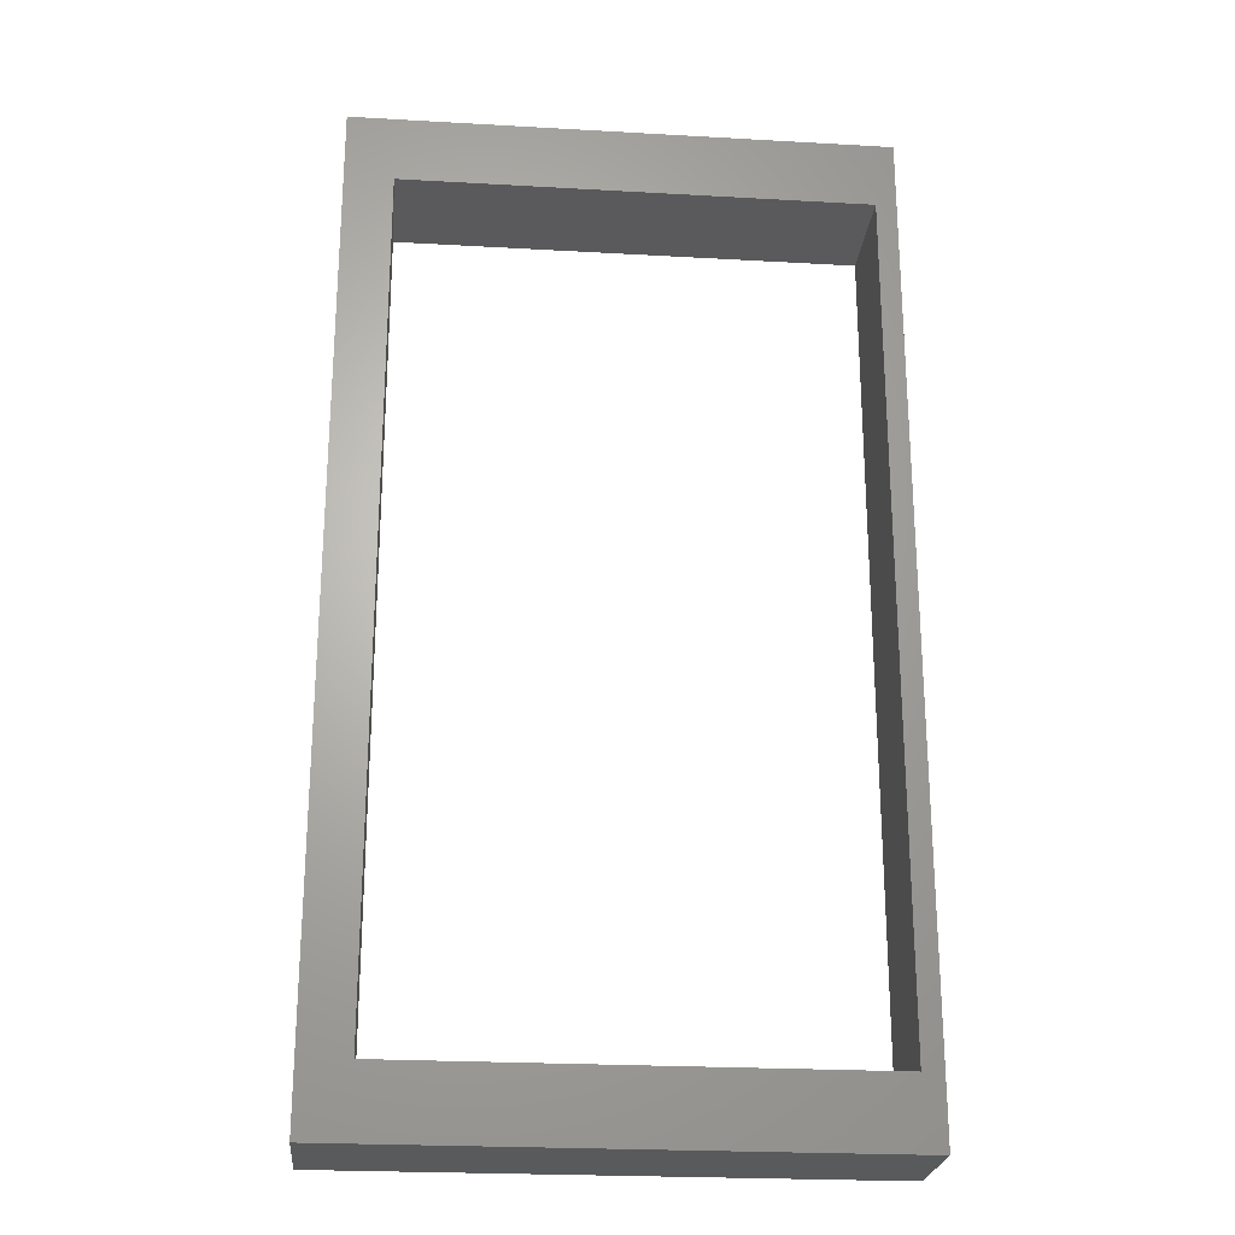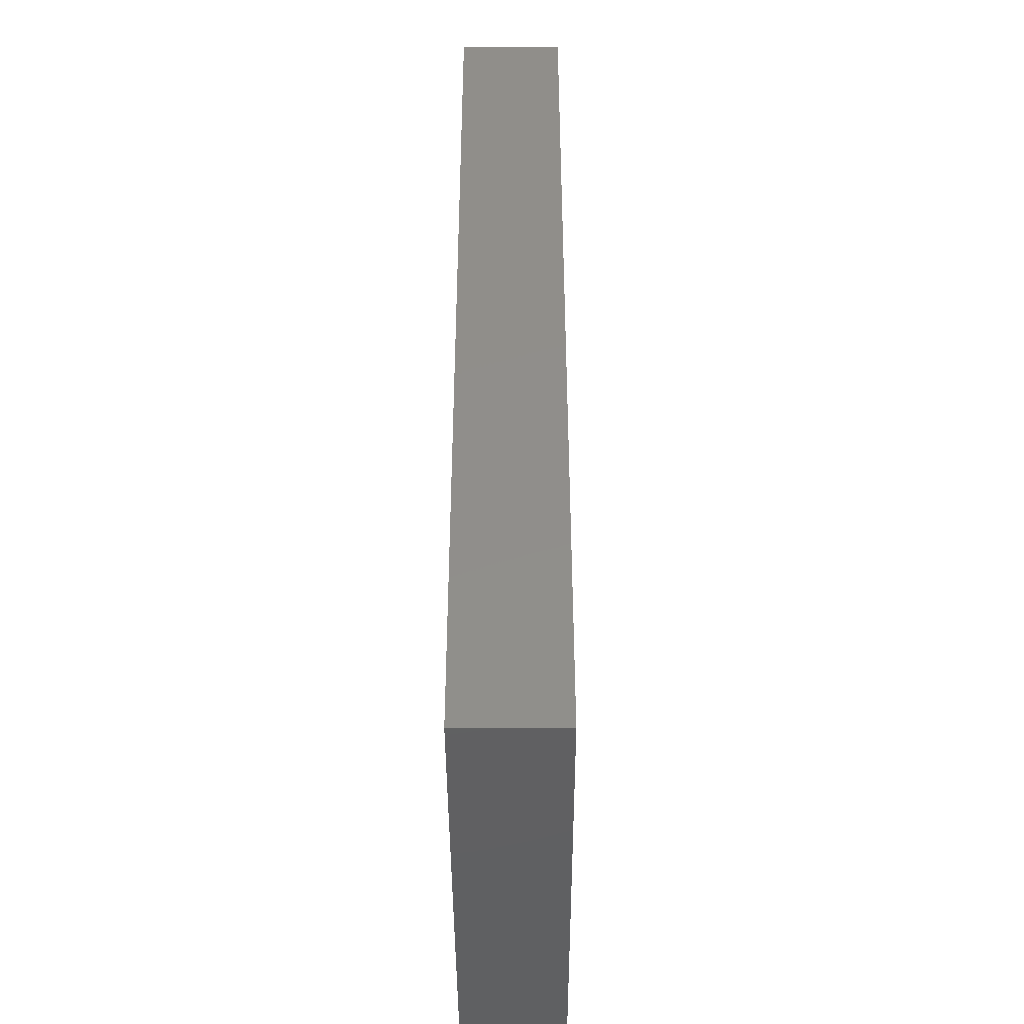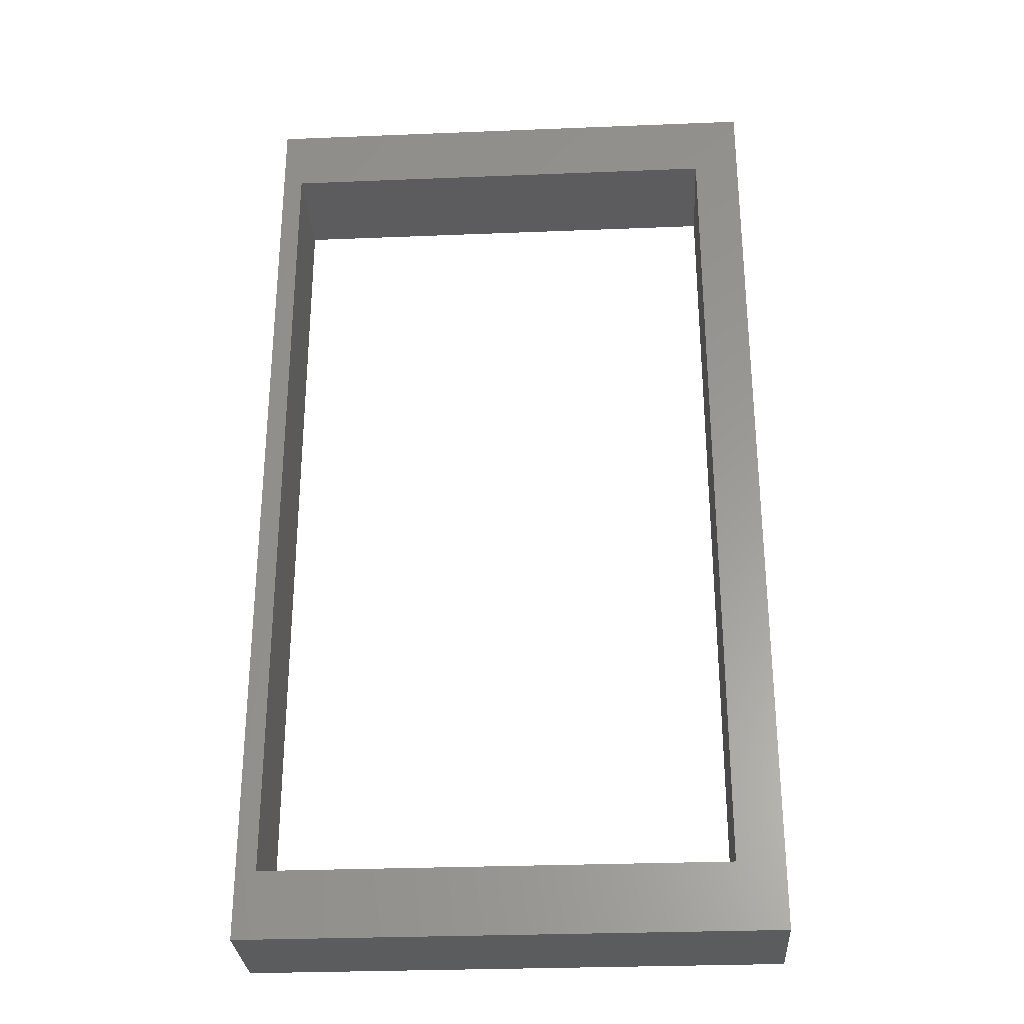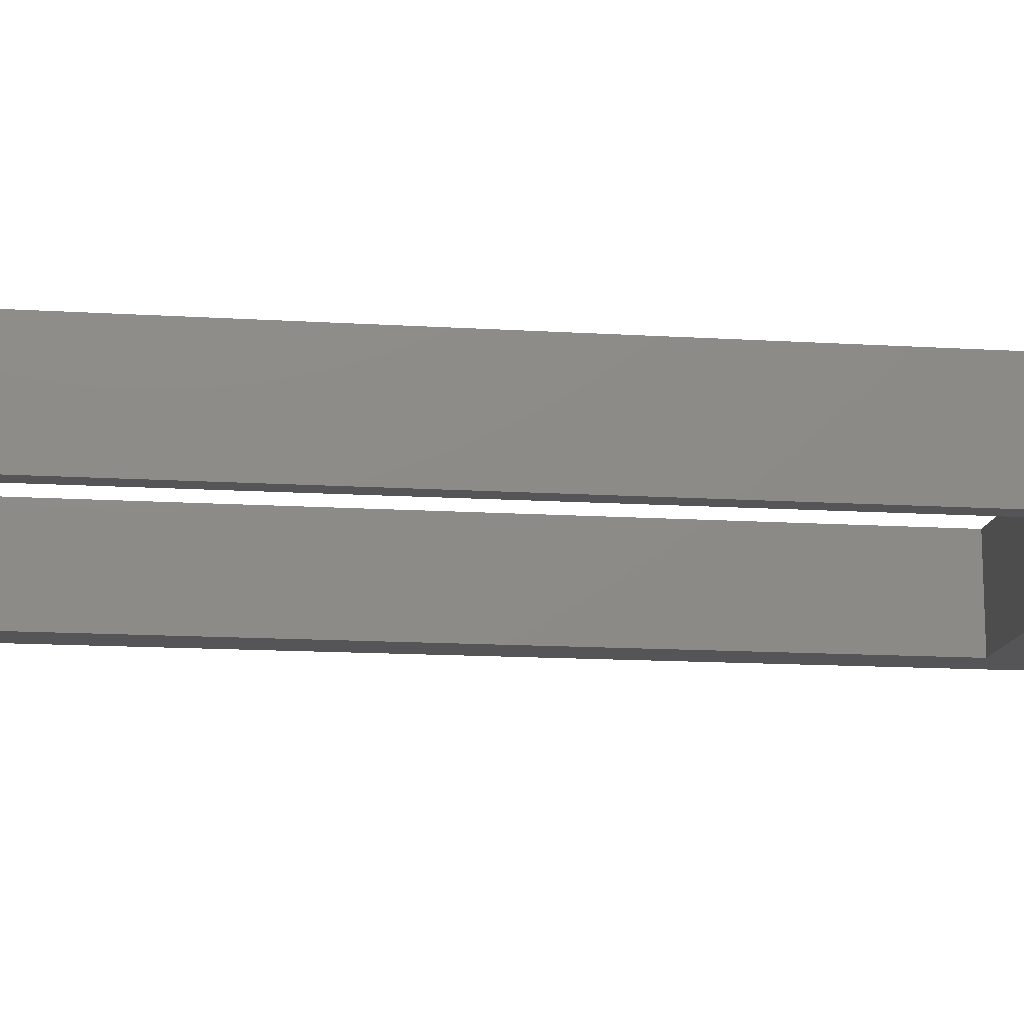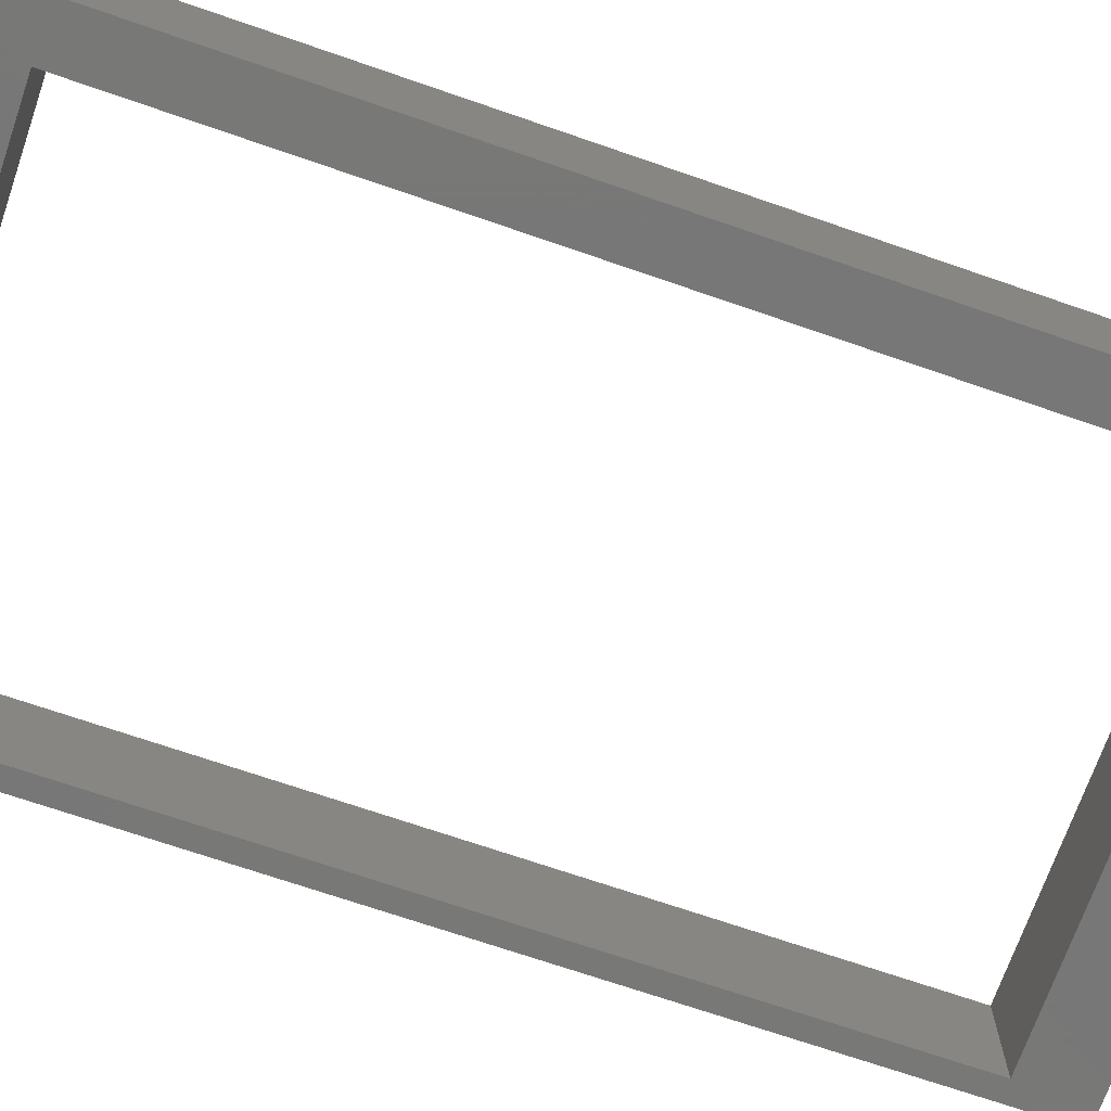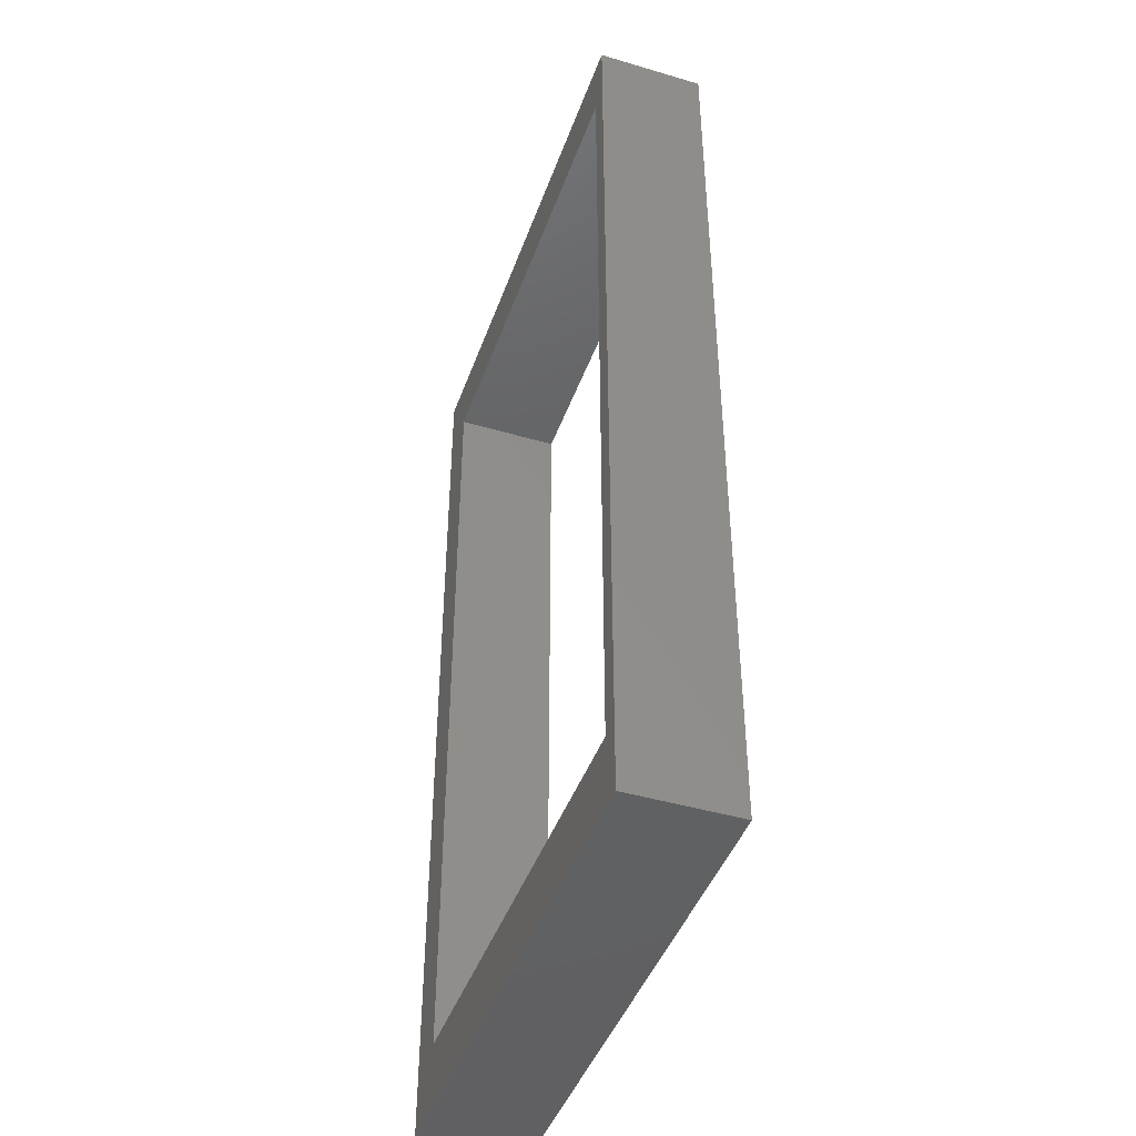
<metadata>
{"format":"stl","ext":"stl","renderer":"f3d","projection":"perspective","resolution":1024,"background":"white","views":[{"elev":-24.1,"azim":-5.4,"up":"+Y"},{"elev":-42.9,"azim":-89.7,"up":"+Y"},{"elev":-29.5,"azim":-176.6,"up":"+Y"},{"elev":-14.2,"azim":82.3,"up":"+Z"},{"elev":-70.3,"azim":-109.1,"up":"+Z"},{"elev":-44.1,"azim":70.9,"up":"+Y"}]}
</metadata>
<code>
# stl→obj: 16 verts, 32 faces
v 47 11.28 -7.8
v 47 83.28 0.2
v 47 83.28 -7.8
v 47 11.28 0.2
v 86 83.28 0.2
v 84.5 78.28 0.2
v 86 11.28 0.2
v 50.5 78.28 0.2
v 50.5 16.28 0.2
v 84.5 16.28 0.2
v 86 83.28 -7.8
v 86 11.28 -7.8
v 84.5 16.28 -7.8
v 50.5 16.28 -7.8
v 50.5 78.28 -7.8
v 84.5 78.28 -7.8
f 1 2 3
f 2 1 4
f 5 6 7
f 5 8 6
f 8 2 9
f 2 8 5
f 10 7 6
f 9 7 10
f 9 4 7
f 4 9 2
f 7 11 5
f 11 7 12
f 11 2 5
f 2 11 3
f 12 13 11
f 12 14 13
f 14 1 15
f 1 14 12
f 16 11 13
f 15 11 16
f 15 3 11
f 3 15 1
f 1 7 4
f 7 1 12
f 9 15 8
f 15 9 14
f 13 6 16
f 6 13 10
f 13 9 10
f 9 13 14
f 15 6 8
f 6 15 16

</code>
